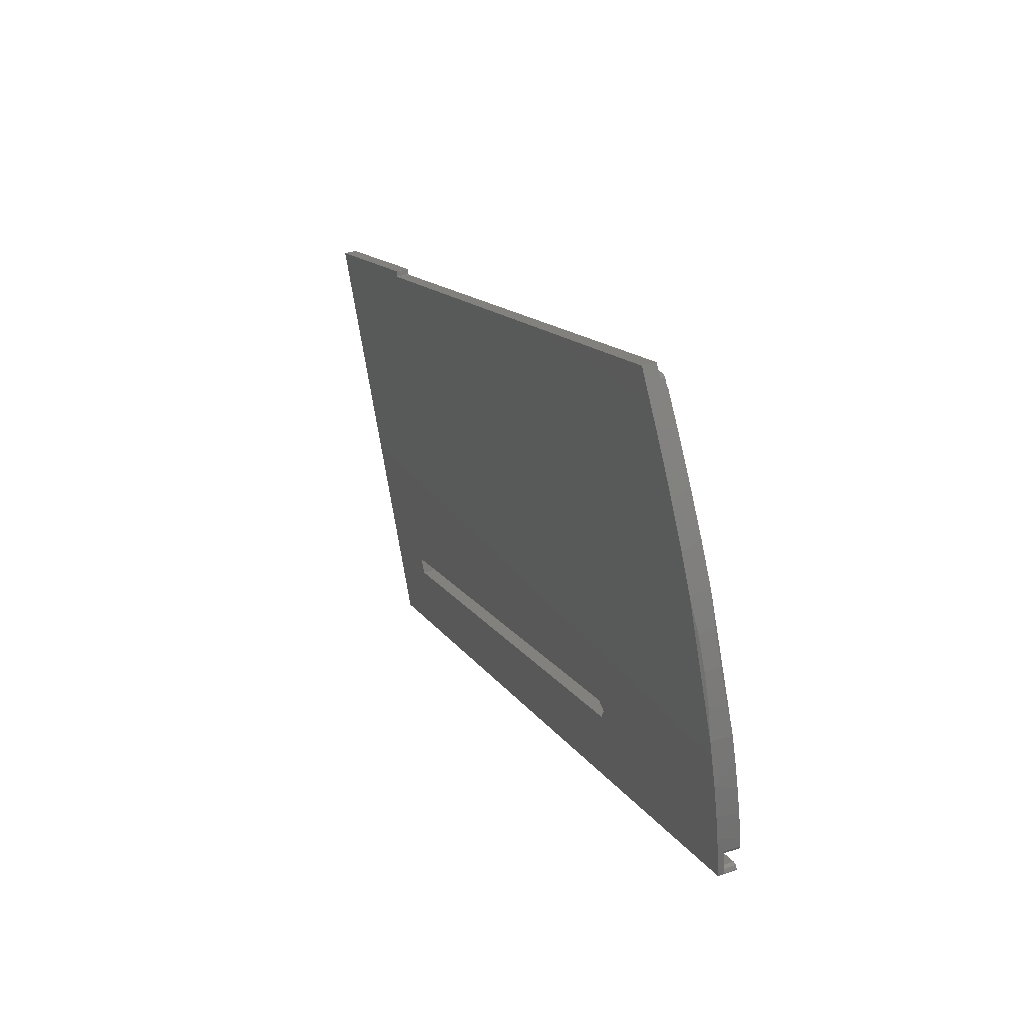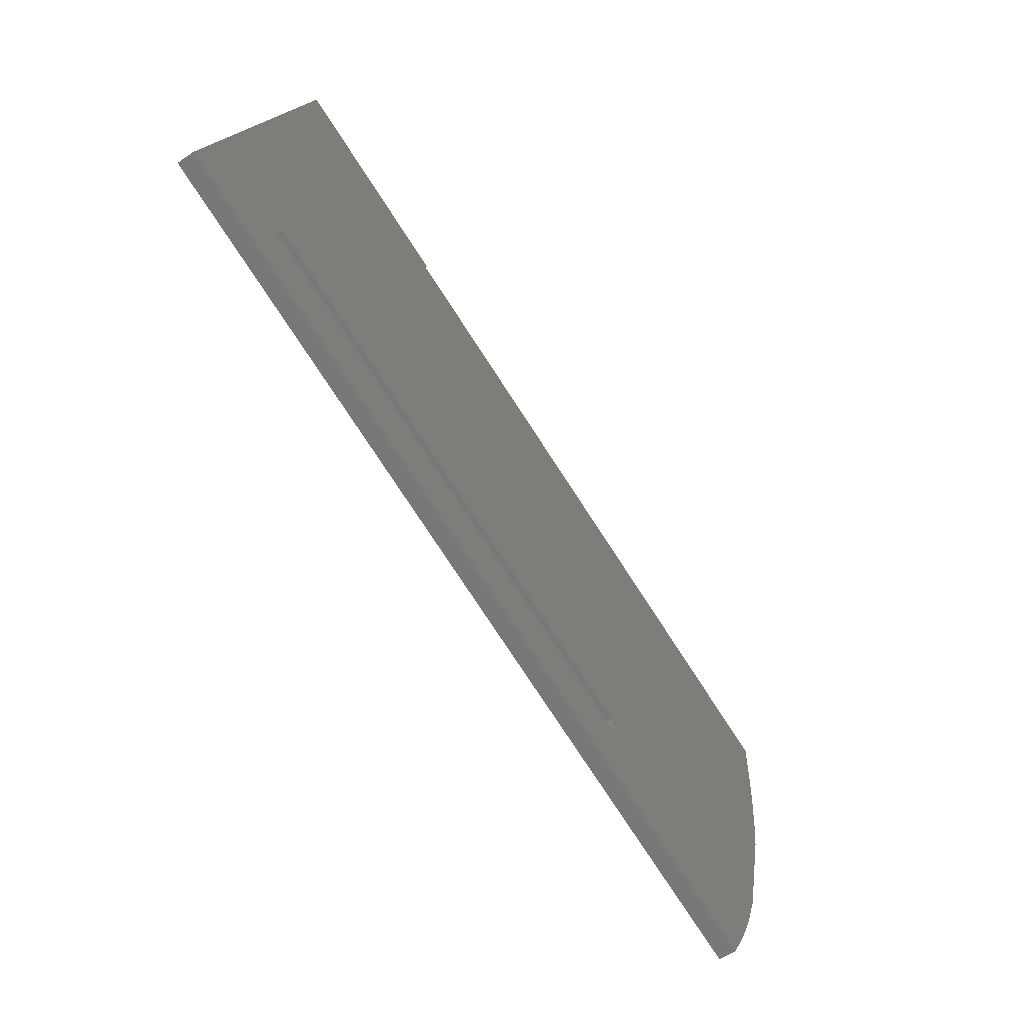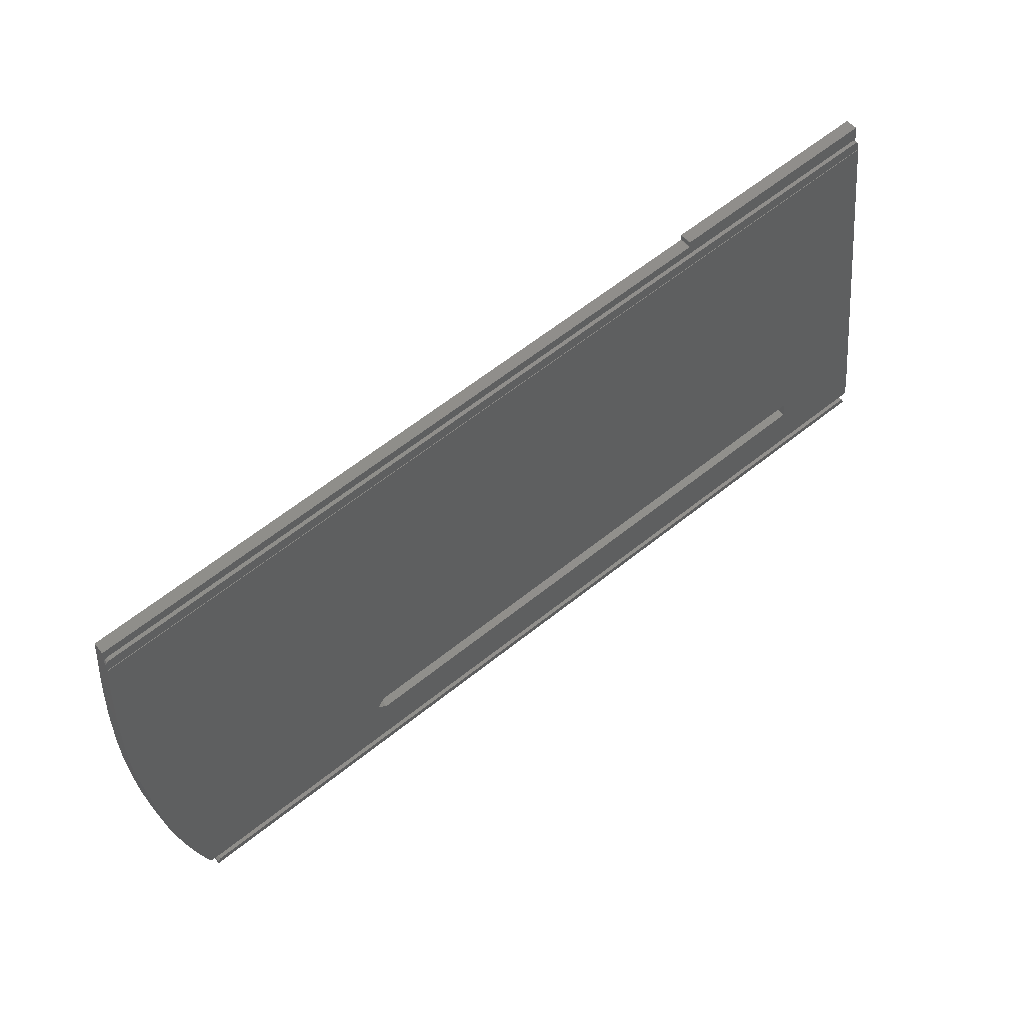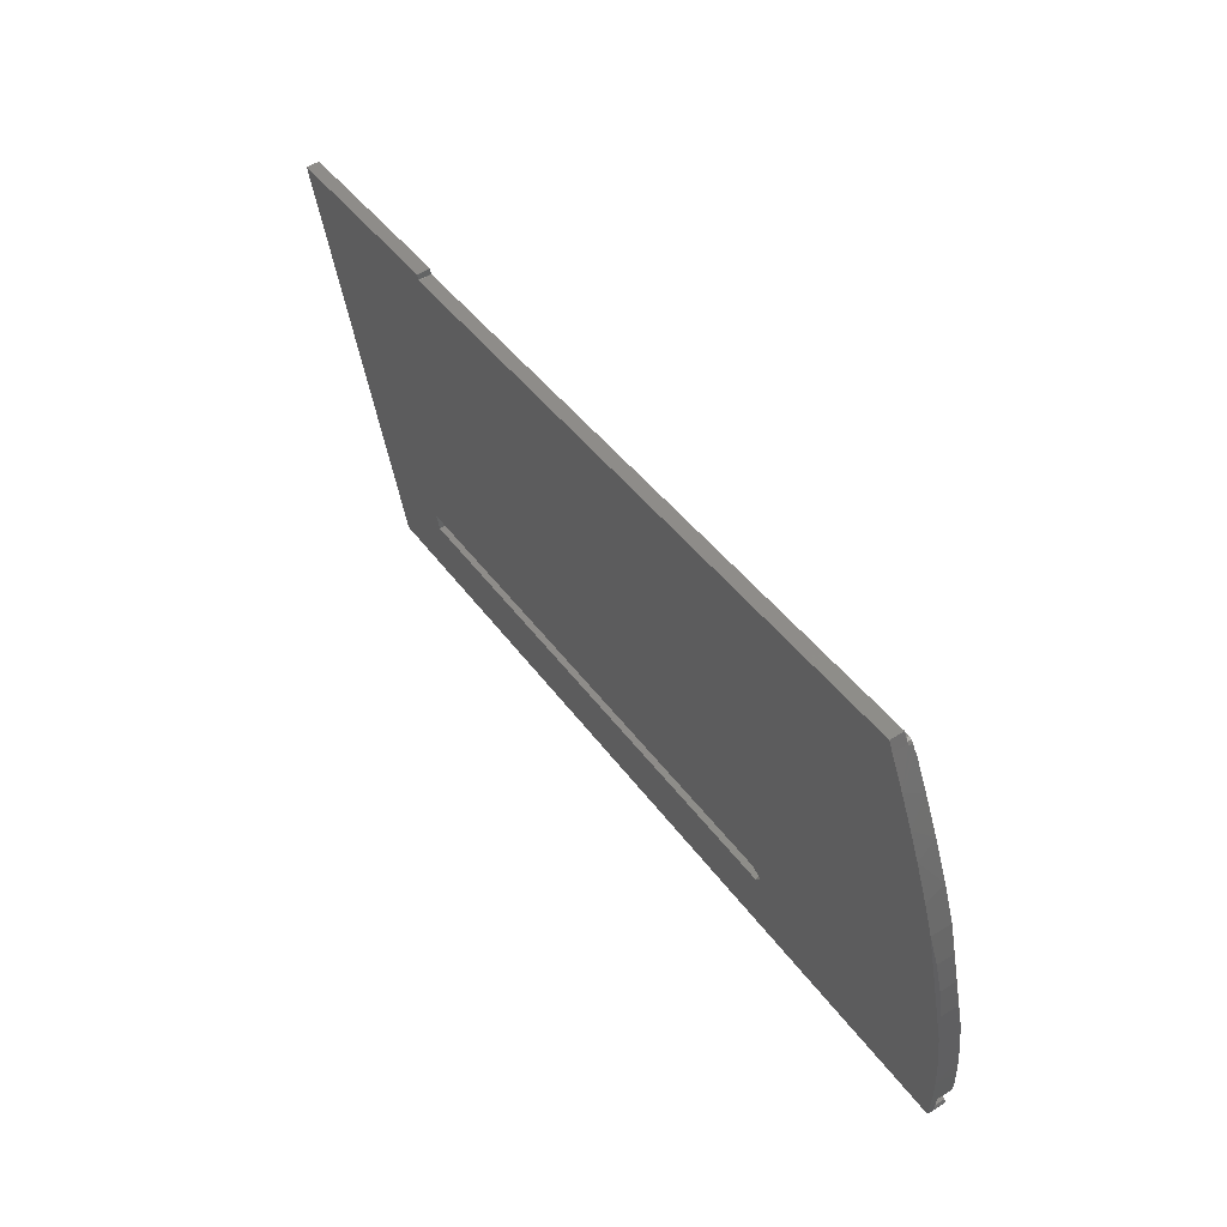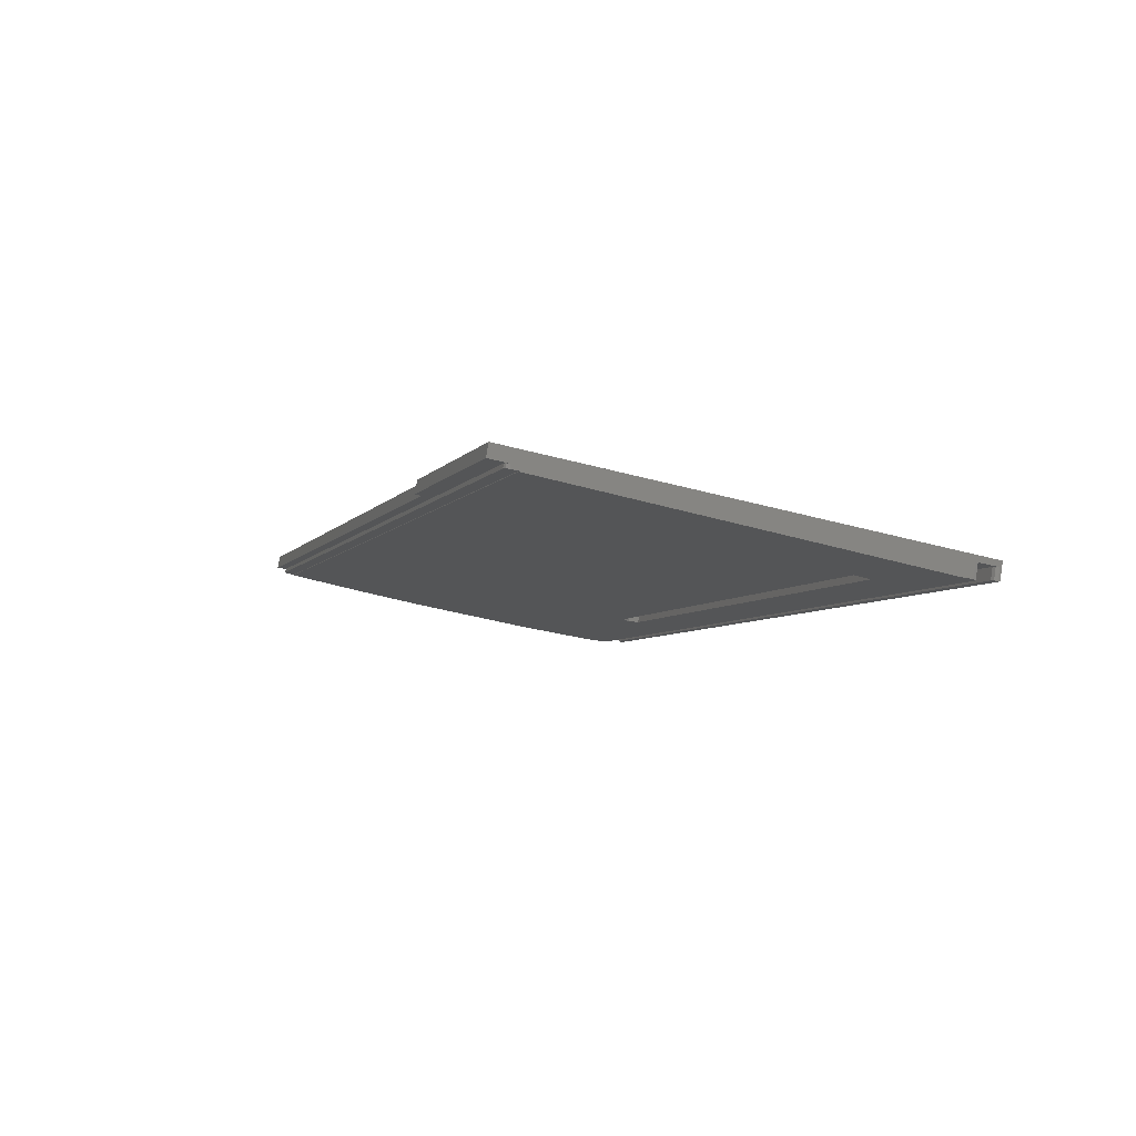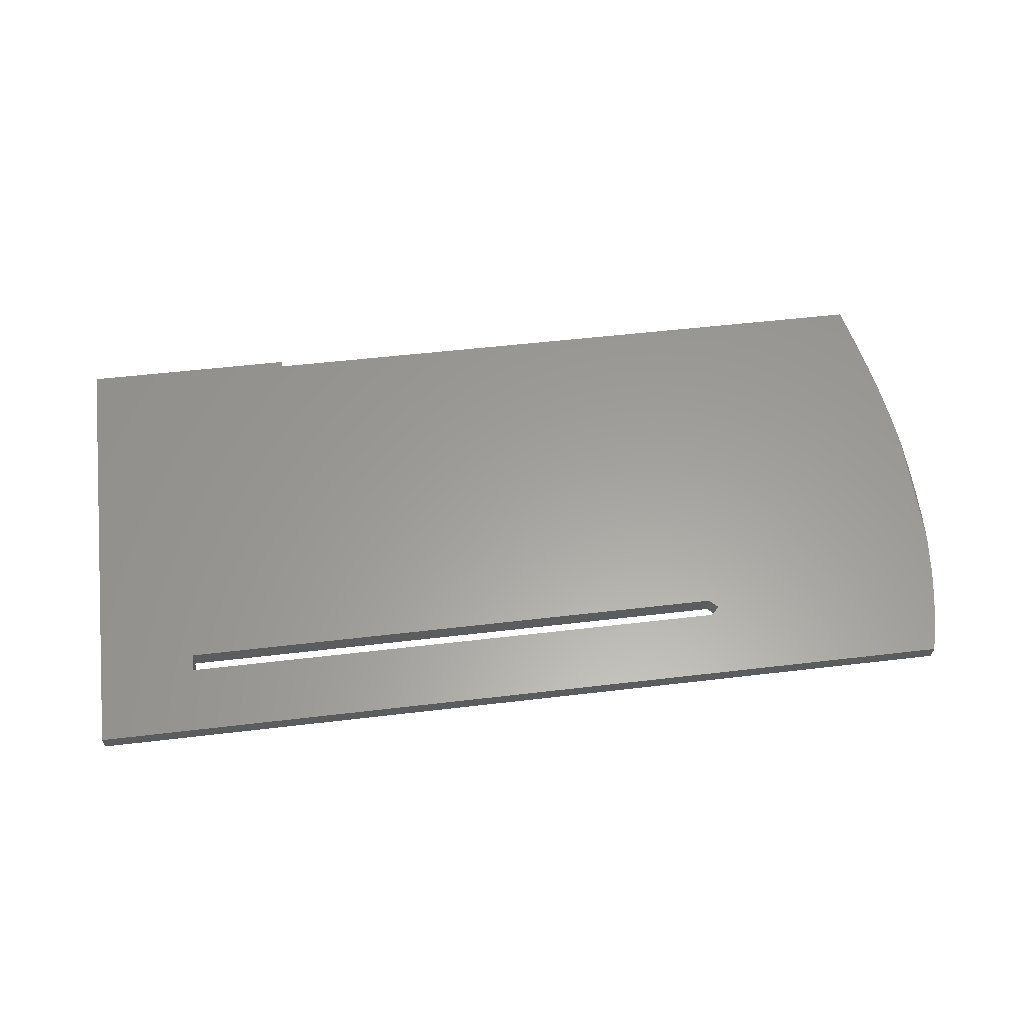
<metadata>
{"format":"stl","ext":"stl","renderer":"f3d","projection":"perspective","resolution":1024,"background":"white","views":[{"elev":13.2,"azim":-109.9,"up":"+Z"},{"elev":-77.7,"azim":123.2,"up":"+Z"},{"elev":64.6,"azim":-38.4,"up":"+Z"},{"elev":40.0,"azim":-121.4,"up":"+Z"},{"elev":-5.6,"azim":71.0,"up":"+Y"},{"elev":51.1,"azim":172.6,"up":"+Y"}]}
</metadata>
<code>
# stl→obj: 102 verts, 204 faces
v 247.2 -52.29 -304.9
v 247.2 -50.11 -305.2
v 210 -50.11 -305.2
v 230.4 -60.81 -367.8
v 210 -52.29 -304.9
v 209.9 -52.29 -304.9
v 209.9 -50.12 -305.3
v 209.9 -50.28 -306.2
v 247.2 -52.87 -308.3
v 247.2 -53.79 -309.4
v 247.2 -65.93 -376.3
v 247.2 -66.01 -376.3
v 247.2 -64.27 -381.9
v 247.2 -63.59 -378
v 247.2 -66.14 -377.6
v 247.2 -63.31 -382.4
v 230.4 -61.31 -370.8
v 246.5 -52.75 -307.6
v 247 -52.78 -307.8
v 209.8 -52.47 -305.9
v 94.22 -52.75 -307.6
v 246.5 -53.45 -307.4
v 209.9 -52.47 -305.9
v 209.9 -52.45 -305.9
v 247 -53.49 -307.7
v 93.94 -52.47 -305.9
v 93.75 -52.77 -307.7
v 94.22 -53.45 -307.4
v 93.52 -52.82 -308
v 93.49 -52.84 -308.1
v 93.75 -53.48 -307.6
v 93.56 -52.79 -307.8
v 92.24 -51.64 -314.2
v 93.49 -53.55 -308
v 93.94 -50.29 -306.3
v 93.56 -50.61 -308.2
v 209.8 -50.29 -306.3
v 209.9 -50.29 -306.3
v 247.2 -53.58 -308.2
v 230.4 -64.89 -370.1
v 133.2 -64.89 -370.1
v 133.2 -61.31 -370.8
v 91.52 -66.01 -376.3
v 131.7 -64.62 -368.7
v 131.7 -61.06 -369.3
v 230.4 -64.36 -367.2
v 93.17 -53.89 -309.4
v 133.2 -64.36 -367.2
v 247.2 -53.89 -309.4
v 133.2 -60.81 -367.8
v 91.86 -55 -315.6
v 93.17 -53.79 -309.4
v 90.57 -56.27 -322.5
v 90.56 -65.24 -372.1
v 91.52 -65.93 -376.3
v 89.45 -57.63 -330.1
v 89.78 -64.47 -367.8
v 90.41 -61.52 -371.9
v 91.23 -62.17 -375.7
v 89.16 -63.7 -363.6
v 89.52 -60.64 -366.8
v 88.7 -58.94 -337.3
v 88.7 -62.9 -359.1
v 88.37 -61.64 -354
v 88.7 -59.43 -359.7
v 88.7 -55.68 -337.8
v 88.36 -56.99 -343.5
v 88.25 -60.54 -348.7
v 88.36 -59.63 -343
v 90.26 -53.48 -324.9
v 89.3 -54.66 -331.8
v 91.14 -52.6 -319.8
v 246.5 -63.72 -378.7
v 246.5 -66.26 -378.3
v 92.6 -66.26 -378.3
v 92.6 -63.72 -378.7
v 92.14 -66.24 -378.1
v 247 -63.68 -378.5
v 247 -66.23 -378.1
v 246.5 -64.14 -381.2
v 247 -64.18 -381.4
v 93.7 -64.14 -381.2
v 93.1 -64.19 -381.5
v 92.98 -64.3 -382.1
v 92.44 -63.98 -380.3
v 92.14 -63.69 -378.6
v 247.2 -66.27 -381.6
v 247.2 -66.33 -381.9
v 247 -66.18 -381.1
v 246.5 -66.14 -380.8
v 93.7 -66.14 -380.8
v 93.1 -66.19 -381.1
v 93.02 -63.31 -382.4
v 92.98 -66.31 -381.8
v 91.87 -63.62 -378.2
v 91.87 -66.17 -377.7
v 91.7 -66.05 -377.1
v 93.02 -66.33 -381.9
v 93 -66.32 -381.9
v 93.33 -53.67 -308.7
v 88.37 -58.87 -354.5
v 88.25 -58.06 -349.1
f 1 2 3
f 4 3 2
f 5 1 3
f 6 5 3
f 7 6 3
f 8 7 3
f 4 8 3
f 9 2 1
f 10 2 9
f 11 2 12
f 10 12 2
f 13 2 14
f 15 14 2
f 16 2 13
f 17 2 16
f 17 4 2
f 11 15 2
f 18 1 5
f 19 1 18
f 19 9 1
f 6 18 5
f 20 21 18
f 22 18 21
f 23 20 18
f 24 23 18
f 6 24 18
f 25 19 18
f 25 18 22
f 26 27 21
f 28 21 27
f 20 26 21
f 28 22 21
f 29 30 27
f 31 27 30
f 32 29 27
f 26 32 27
f 31 28 27
f 33 30 29
f 34 30 33
f 31 30 34
f 33 29 32
f 35 32 26
f 36 32 35
f 33 32 36
f 35 26 20
f 37 20 23
f 35 20 37
f 38 23 24
f 37 23 38
f 7 24 6
f 8 24 7
f 38 24 8
f 39 9 19
f 10 9 39
f 25 39 19
f 10 22 28
f 25 22 10
f 31 10 28
f 12 40 41
f 42 41 40
f 43 41 44
f 45 44 41
f 43 12 41
f 45 41 42
f 12 46 40
f 4 40 46
f 17 42 40
f 17 40 4
f 47 48 46
f 4 46 48
f 49 47 46
f 12 49 46
f 47 44 48
f 50 48 44
f 4 48 50
f 51 44 47
f 51 43 44
f 50 44 45
f 52 47 49
f 33 51 47
f 52 33 47
f 10 49 12
f 10 52 49
f 11 12 43
f 53 54 43
f 55 43 54
f 51 53 43
f 11 43 55
f 56 57 54
f 58 54 57
f 53 56 54
f 59 54 58
f 55 54 59
f 56 60 57
f 61 57 60
f 58 57 61
f 62 63 60
f 61 60 63
f 56 62 60
f 64 63 62
f 61 63 65
f 64 65 63
f 66 62 56
f 67 62 66
f 68 62 69
f 67 69 62
f 64 62 68
f 70 56 53
f 71 56 70
f 66 56 71
f 72 53 51
f 70 53 72
f 72 51 33
f 73 74 75
f 55 75 74
f 76 73 75
f 77 76 75
f 77 75 55
f 78 74 73
f 79 74 78
f 79 55 74
f 80 73 76
f 80 81 73
f 78 73 81
f 82 80 76
f 83 82 76
f 84 83 76
f 85 84 76
f 86 85 76
f 77 86 76
f 78 13 14
f 79 78 14
f 79 14 15
f 78 81 13
f 87 13 81
f 88 13 87
f 16 13 88
f 89 81 80
f 87 81 89
f 90 80 82
f 89 80 90
f 91 82 83
f 91 90 82
f 92 83 84
f 92 91 83
f 93 84 85
f 92 84 94
f 93 94 84
f 86 95 85
f 93 85 95
f 96 95 86
f 59 93 95
f 55 59 95
f 97 55 95
f 96 97 95
f 77 96 86
f 88 90 91
f 88 89 90
f 92 88 91
f 88 87 89
f 92 98 88
f 16 88 98
f 92 99 98
f 93 98 99
f 93 16 98
f 92 94 99
f 93 99 94
f 17 16 93
f 36 35 93
f 45 93 35
f 33 36 93
f 59 33 93
f 45 42 93
f 17 93 42
f 4 38 8
f 50 37 38
f 4 50 38
f 50 35 37
f 50 45 35
f 59 72 33
f 100 34 33
f 52 100 33
f 58 70 72
f 59 58 72
f 61 71 70
f 58 61 70
f 65 66 71
f 61 65 71
f 67 66 65
f 101 65 64
f 102 65 101
f 67 65 102
f 10 34 100
f 31 34 10
f 10 100 52
f 67 68 69
f 102 64 68
f 67 102 68
f 102 101 64
f 96 55 97
f 77 55 96
f 11 55 15
f 79 15 55
f 25 10 39

</code>
